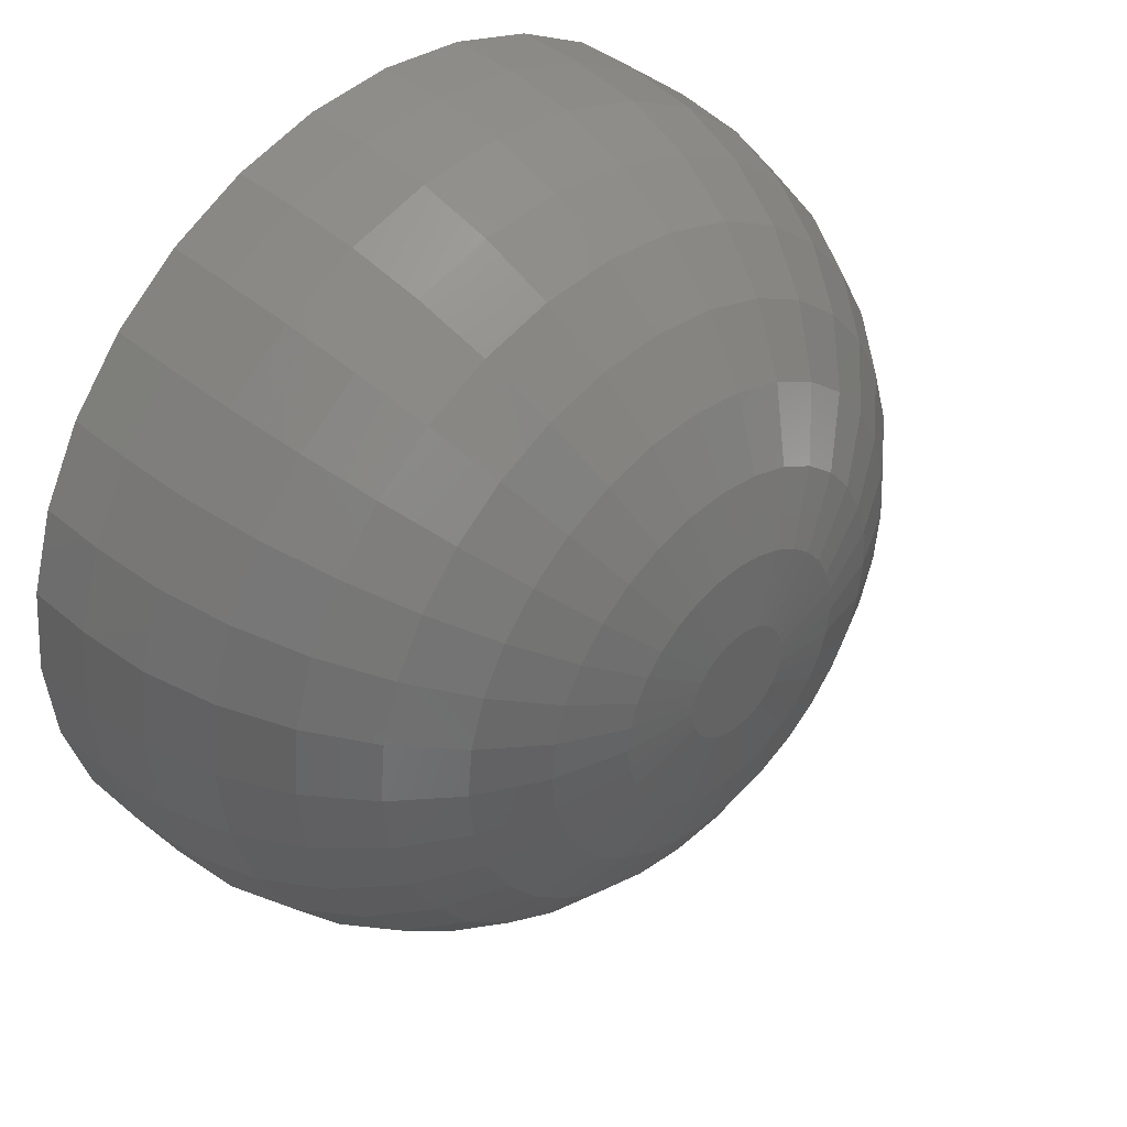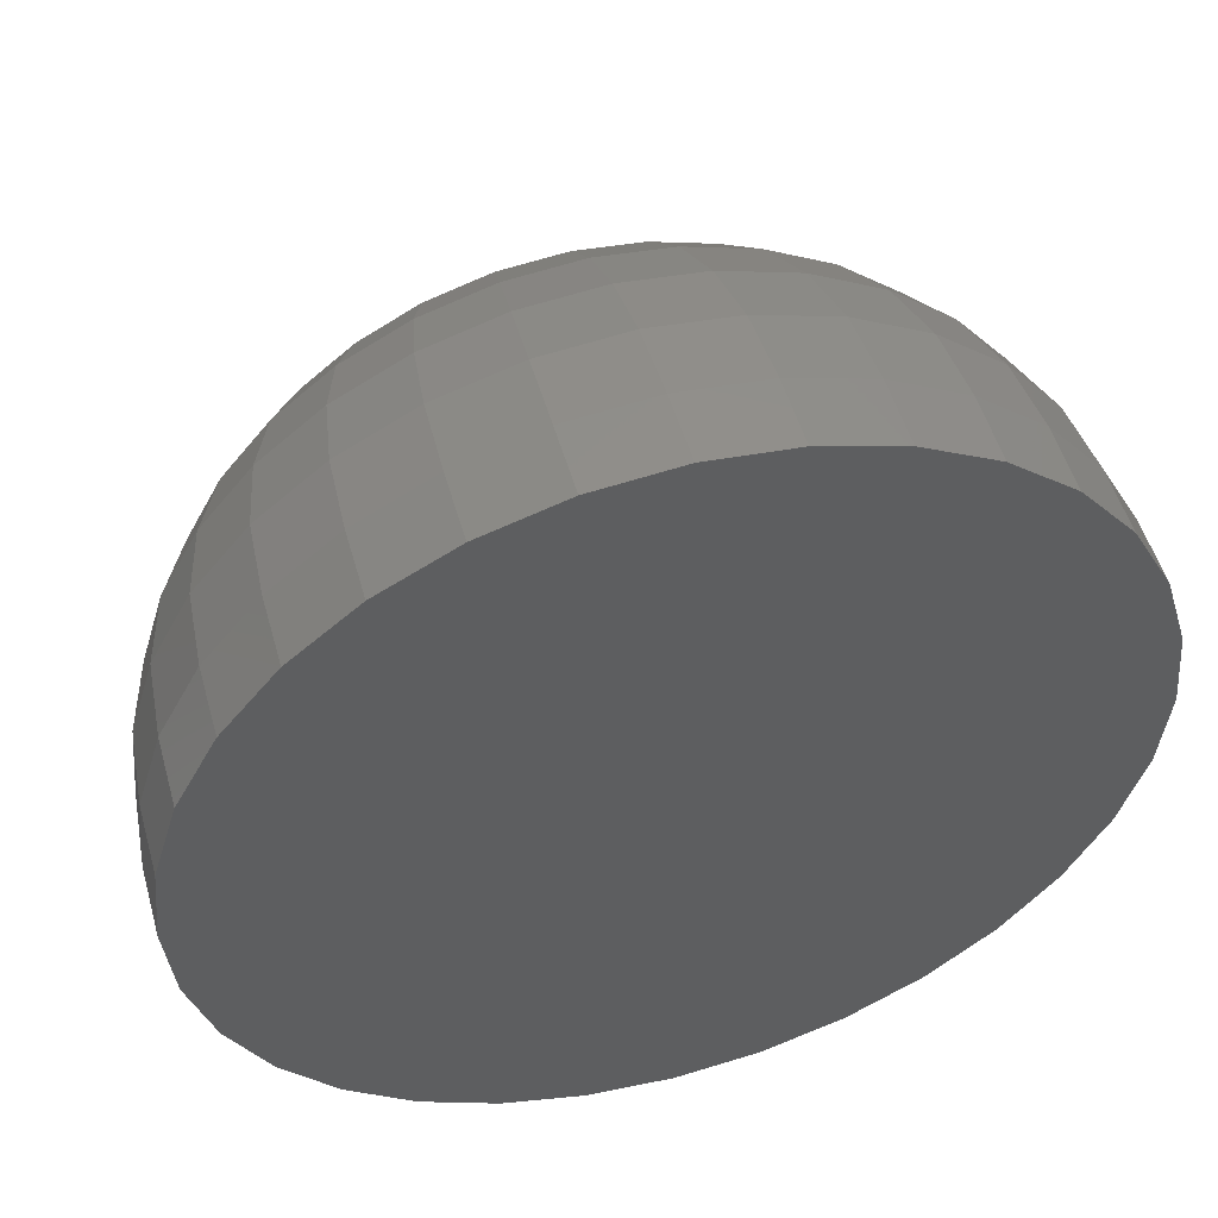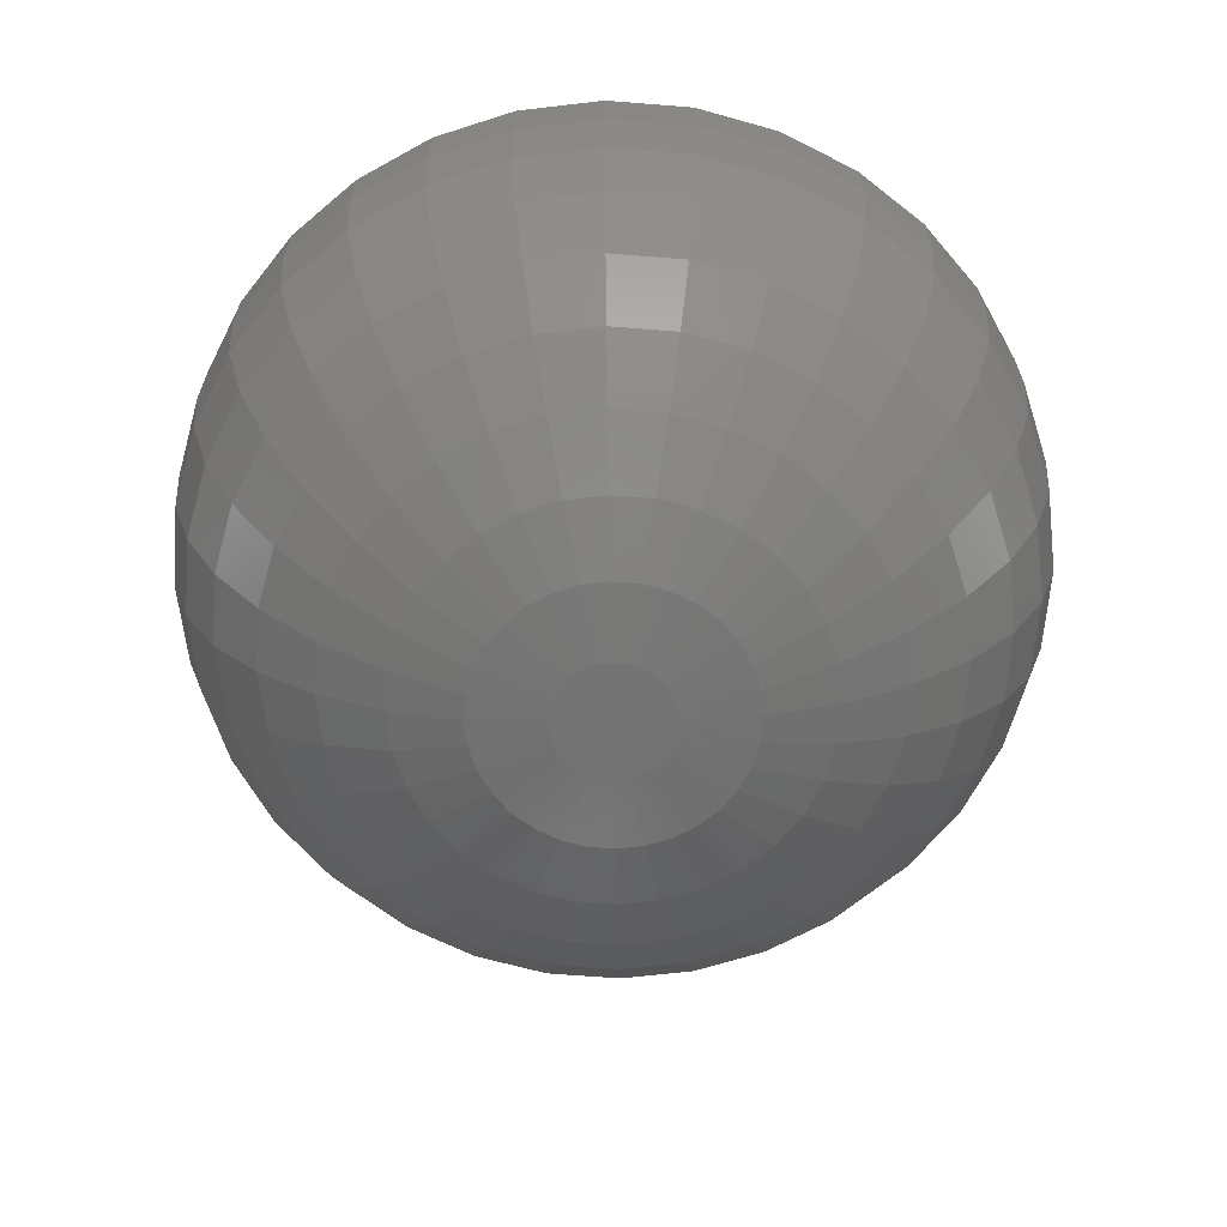
<metadata>
{"format":"stl","ext":"stl","renderer":"f3d","projection":"perspective","resolution":1024,"background":"white","views":[{"elev":41.3,"azim":135.9,"up":"+Y"},{"elev":51.5,"azim":-15.7,"up":"+Y"},{"elev":-64.9,"azim":-122.7,"up":"+Z"}]}
</metadata>
<code>
# stl→obj: 320 verts, 636 faces
v -0.274 0.005627 0
v -0.2925 0.005627 0
v -0.276 0.007254 0
v -0.2941 0.003646 0
v -0.2724 0.003646 0
v -0.2953 0.001385 0
v -0.2711 0.001385 0
v -0.2724 -0.01088 0
v -0.2941 -0.01088 0
v -0.2711 -0.008622 0
v -0.2925 -0.01286 0
v -0.274 -0.01286 0
v -0.2905 -0.01449 0
v -0.2905 0.007254 0
v -0.2882 0.008462 0
v -0.2858 0.009206 0
v -0.2832 0.009457 0
v -0.2807 0.009206 0
v -0.2782 0.008462 0
v -0.276 -0.01449 0
v -0.2782 -0.0157 0
v -0.2807 -0.01644 0
v -0.2832 -0.01669 0
v -0.2858 -0.01644 0
v -0.2882 -0.0157 0
v -0.2953 -0.008622 0
v -0.296 -0.006169 0
v -0.2704 -0.006169 0
v -0.2963 -0.003618 0
v -0.2701 -0.003618 0
v -0.296 -0.001067 0
v -0.2704 -0.001067 0
v -0.1842 -0.003618 0.08594
v -0.1842 -0.003618 0.1016
v -0.1861 -0.02293 0.08594
v -0.1861 -0.02293 0.1016
v -0.1917 -0.04151 0.08594
v -0.1917 -0.04151 0.1016
v -0.2009 -0.05863 0.08594
v -0.2009 -0.05863 0.1016
v -0.2132 -0.07363 0.08594
v -0.2132 -0.07363 0.1016
v -0.2282 -0.08594 0.08594
v -0.2282 -0.08594 0.1016
v -0.2453 -0.09509 0.08594
v -0.2453 -0.09509 0.1016
v -0.2639 -0.1007 0.08594
v -0.2639 -0.1007 0.1016
v -0.2832 -0.1026 0.08594
v -0.2832 -0.1026 0.1016
v -0.3025 -0.1007 0.08594
v -0.3025 -0.1007 0.1016
v -0.3211 -0.09509 0.08594
v -0.3211 -0.09509 0.1016
v -0.3382 -0.08594 0.08594
v -0.3382 -0.08594 0.1016
v -0.3532 -0.07363 0.08594
v -0.3532 -0.07363 0.1016
v -0.3656 -0.05863 0.08594
v -0.3656 -0.05863 0.1016
v -0.3747 -0.04151 0.08594
v -0.3747 -0.04151 0.1016
v -0.3803 -0.02293 0.08594
v -0.3803 -0.02293 0.1016
v -0.3822 -0.003618 0.08594
v -0.3822 -0.003618 0.1016
v -0.3803 0.0157 0.08594
v -0.3803 0.0157 0.1016
v -0.3747 0.03427 0.08594
v -0.3747 0.03427 0.1016
v -0.3656 0.05139 0.08594
v -0.3656 0.05139 0.1016
v -0.3532 0.06639 0.08594
v -0.3532 0.06639 0.1016
v -0.3382 0.07871 0.08594
v -0.3382 0.07871 0.1016
v -0.3211 0.08786 0.08594
v -0.3211 0.08786 0.1016
v -0.3025 0.09349 0.08594
v -0.3025 0.09349 0.1016
v -0.2832 0.09539 0.08594
v -0.2832 0.09539 0.1016
v -0.2639 0.09349 0.08594
v -0.2639 0.09349 0.1016
v -0.2453 0.08786 0.08594
v -0.2453 0.08786 0.1016
v -0.2282 0.07871 0.08594
v -0.2282 0.07871 0.1016
v -0.2132 0.06639 0.08594
v -0.2132 0.06639 0.1016
v -0.2009 0.05139 0.08594
v -0.2009 0.05139 0.1016
v -0.1917 0.03427 0.08594
v -0.1917 0.03427 0.1016
v -0.1861 0.0157 0.08594
v -0.1861 0.0157 0.1016
v -0.3806 -0.003618 0.06917
v -0.3787 0.01538 0.06917
v -0.3757 -0.003618 0.05305
v -0.3739 0.01442 0.05305
v -0.3678 -0.003618 0.03819
v -0.3661 0.01287 0.03819
v -0.3571 -0.003618 0.02517
v -0.3556 0.01079 0.02517
v -0.344 -0.003618 0.01448
v -0.3429 0.008247 0.01448
v -0.3292 -0.003618 0.006542
v -0.3283 0.005348 0.006542
v -0.3131 -0.003618 0.001651
v -0.3125 0.002203 0.001651
v -0.1877 0.01538 0.06917
v -0.1859 -0.003618 0.06917
v -0.1925 0.01442 0.05305
v -0.1908 -0.003618 0.05305
v -0.2003 0.01287 0.03819
v -0.1987 -0.003618 0.03819
v -0.2108 0.01079 0.02517
v -0.2094 -0.003618 0.02517
v -0.2236 0.008247 0.01448
v -0.2224 -0.003618 0.01448
v -0.2381 0.005348 0.006542
v -0.2373 -0.003618 0.006542
v -0.254 0.002203 0.001651
v -0.2534 -0.003618 0.001651
v -0.1933 0.03364 0.06917
v -0.1978 0.03177 0.05305
v -0.2051 0.02873 0.03819
v -0.215 0.02464 0.02517
v -0.227 0.01966 0.01448
v -0.2408 0.01397 0.006542
v -0.2557 0.007801 0.001651
v -0.2023 0.05047 0.06917
v -0.2063 0.04776 0.05305
v -0.2129 0.04334 0.03819
v -0.2218 0.03741 0.02517
v -0.2327 0.03017 0.01448
v -0.245 0.02192 0.006542
v -0.2584 0.01296 0.001651
v -0.2144 0.06523 0.06917
v -0.2178 0.06177 0.05305
v -0.2235 0.05615 0.03819
v -0.231 0.0486 0.02517
v -0.2402 0.03939 0.01448
v -0.2507 0.02888 0.006542
v -0.2621 0.01748 0.001651
v -0.2291 0.07734 0.06917
v -0.2318 0.07327 0.05305
v -0.2363 0.06667 0.03819
v -0.2422 0.05778 0.02517
v -0.2494 0.04695 0.01448
v -0.2577 0.0346 0.006542
v -0.2666 0.02119 0.001651
v -0.246 0.08633 0.06917
v -0.2478 0.08181 0.05305
v -0.2509 0.07448 0.03819
v -0.255 0.0646 0.02517
v -0.2599 0.05257 0.01448
v -0.2656 0.03885 0.006542
v -0.2718 0.02395 0.001651
v -0.2642 0.09187 0.06917
v -0.2652 0.08708 0.05305
v -0.2667 0.07929 0.03819
v -0.2688 0.06881 0.02517
v -0.2714 0.05603 0.01448
v -0.2743 0.04146 0.006542
v -0.2774 0.02565 0.001651
v -0.2832 0.09374 0.06917
v -0.2832 0.08885 0.05305
v -0.2832 0.08091 0.03819
v -0.2832 0.07022 0.02517
v -0.2832 0.0572 0.01448
v -0.2832 0.04234 0.006542
v -0.2832 0.02622 0.001651
v -0.3022 0.09187 0.06917
v -0.3013 0.08708 0.05305
v -0.2997 0.07929 0.03819
v -0.2976 0.06881 0.02517
v -0.2951 0.05603 0.01448
v -0.2922 0.04146 0.006542
v -0.289 0.02565 0.001651
v -0.3205 0.08633 0.06917
v -0.3186 0.08181 0.05305
v -0.3156 0.07448 0.03819
v -0.3115 0.0646 0.02517
v -0.3065 0.05257 0.01448
v -0.3008 0.03885 0.006542
v -0.2946 0.02395 0.001651
v -0.3373 0.07734 0.06917
v -0.3346 0.07327 0.05305
v -0.3302 0.06667 0.03819
v -0.3242 0.05778 0.02517
v -0.317 0.04695 0.01448
v -0.3088 0.0346 0.006542
v -0.2998 0.02119 0.001651
v -0.3521 0.06523 0.06917
v -0.3486 0.06177 0.05305
v -0.343 0.05615 0.03819
v -0.3354 0.0486 0.02517
v -0.3262 0.03939 0.01448
v -0.3157 0.02888 0.006542
v -0.3043 0.01748 0.001651
v -0.3642 0.05047 0.06917
v -0.3601 0.04776 0.05305
v -0.3535 0.04334 0.03819
v -0.3446 0.03741 0.02517
v -0.3338 0.03017 0.01448
v -0.3214 0.02192 0.006542
v -0.308 0.01296 0.001651
v -0.3732 0.03364 0.06917
v -0.3687 0.03177 0.05305
v -0.3613 0.02873 0.03819
v -0.3514 0.02464 0.02517
v -0.3394 0.01966 0.01448
v -0.3257 0.01397 0.006542
v -0.3108 0.007801 0.001651
v -0.1877 -0.02261 0.06917
v -0.1925 -0.02166 0.05305
v -0.2003 -0.02011 0.03819
v -0.2108 -0.01802 0.02517
v -0.2236 -0.01548 0.01448
v -0.2381 -0.01259 0.006542
v -0.254 -0.00944 0.001651
v -0.3787 -0.02261 0.06917
v -0.3739 -0.02166 0.05305
v -0.3661 -0.02011 0.03819
v -0.3556 -0.01802 0.02517
v -0.3429 -0.01548 0.01448
v -0.3283 -0.01259 0.006542
v -0.3125 -0.00944 0.001651
v -0.3732 -0.04088 0.06917
v -0.3687 -0.03901 0.05305
v -0.3613 -0.03597 0.03819
v -0.3514 -0.03188 0.02517
v -0.3394 -0.02689 0.01448
v -0.3257 -0.02121 0.006542
v -0.3108 -0.01504 0.001651
v -0.3642 -0.05771 0.06917
v -0.3601 -0.05499 0.05305
v -0.3535 -0.05058 0.03819
v -0.3446 -0.04464 0.02517
v -0.3338 -0.03741 0.01448
v -0.3214 -0.02915 0.006542
v -0.308 -0.0202 0.001651
v -0.3521 -0.07246 0.06917
v -0.3486 -0.06901 0.05305
v -0.343 -0.06339 0.03819
v -0.3354 -0.05583 0.02517
v -0.3262 -0.04662 0.01448
v -0.3157 -0.03612 0.006542
v -0.3043 -0.02472 0.001651
v -0.3373 -0.08457 0.06917
v -0.3346 -0.08051 0.05305
v -0.3302 -0.0739 0.03819
v -0.3242 -0.06502 0.02517
v -0.317 -0.05419 0.01448
v -0.3088 -0.04183 0.006542
v -0.2998 -0.02843 0.001651
v -0.3205 -0.09357 0.06917
v -0.3186 -0.08905 0.05305
v -0.3156 -0.08171 0.03819
v -0.3115 -0.07184 0.02517
v -0.3065 -0.05981 0.01448
v -0.3008 -0.04608 0.006542
v -0.2946 -0.03119 0.001651
v -0.3022 -0.09911 0.06917
v -0.3013 -0.09431 0.05305
v -0.2997 -0.08652 0.03819
v -0.2976 -0.07604 0.02517
v -0.2951 -0.06327 0.01448
v -0.2922 -0.0487 0.006542
v -0.289 -0.03289 0.001651
v -0.2832 -0.101 0.06917
v -0.2832 -0.09609 0.05305
v -0.2832 -0.08815 0.03819
v -0.2832 -0.07746 0.02517
v -0.2832 -0.06444 0.01448
v -0.2832 -0.04958 0.006542
v -0.2832 -0.03346 0.001651
v -0.2642 -0.09911 0.06917
v -0.2652 -0.09431 0.05305
v -0.2667 -0.08652 0.03819
v -0.2688 -0.07604 0.02517
v -0.2714 -0.06327 0.01448
v -0.2743 -0.0487 0.006542
v -0.2774 -0.03289 0.001651
v -0.246 -0.09357 0.06917
v -0.2478 -0.08905 0.05305
v -0.2509 -0.08171 0.03819
v -0.255 -0.07184 0.02517
v -0.2599 -0.05981 0.01448
v -0.2656 -0.04608 0.006542
v -0.2718 -0.03119 0.001651
v -0.2291 -0.08457 0.06917
v -0.2318 -0.08051 0.05305
v -0.2363 -0.0739 0.03819
v -0.2422 -0.06502 0.02517
v -0.2494 -0.05419 0.01448
v -0.2577 -0.04183 0.006542
v -0.2666 -0.02843 0.001651
v -0.2144 -0.07246 0.06917
v -0.2178 -0.06901 0.05305
v -0.2235 -0.06339 0.03819
v -0.231 -0.05583 0.02517
v -0.2402 -0.04662 0.01448
v -0.2507 -0.03612 0.006542
v -0.2621 -0.02472 0.001651
v -0.2023 -0.05771 0.06917
v -0.2063 -0.05499 0.05305
v -0.2129 -0.05058 0.03819
v -0.2218 -0.04464 0.02517
v -0.2327 -0.03741 0.01448
v -0.245 -0.02915 0.006542
v -0.2584 -0.0202 0.001651
v -0.1933 -0.04088 0.06917
v -0.1978 -0.03901 0.05305
v -0.2051 -0.03597 0.03819
v -0.215 -0.03188 0.02517
v -0.227 -0.02689 0.01448
v -0.2408 -0.02121 0.006542
v -0.2557 -0.01504 0.001651
f 1 2 3
f 1 4 2
f 5 4 1
f 6 4 5
f 7 6 5
f 8 9 10
f 11 9 8
f 12 11 8
f 12 13 11
f 14 15 16
f 14 16 17
f 14 17 18
f 14 18 19
f 14 19 3
f 14 3 2
f 20 21 22
f 20 22 23
f 20 23 24
f 20 24 25
f 20 25 13
f 20 13 12
f 9 26 10
f 10 26 27
f 10 27 28
f 28 27 29
f 28 29 30
f 30 29 31
f 30 31 32
f 32 31 6
f 32 6 7
f 33 34 35
f 35 34 36
f 35 36 37
f 37 36 38
f 37 38 39
f 39 38 40
f 39 40 41
f 41 40 42
f 41 42 43
f 43 42 44
f 43 44 45
f 45 44 46
f 45 46 47
f 47 46 48
f 47 48 49
f 49 48 50
f 49 50 51
f 51 50 52
f 51 52 53
f 53 52 54
f 53 54 55
f 55 54 56
f 55 56 57
f 57 56 58
f 57 58 59
f 59 58 60
f 59 60 61
f 61 60 62
f 61 62 63
f 63 62 64
f 63 64 65
f 65 64 66
f 65 66 67
f 67 66 68
f 67 68 69
f 69 68 70
f 69 70 71
f 71 70 72
f 71 72 73
f 73 72 74
f 73 74 75
f 75 74 76
f 75 76 77
f 77 76 78
f 77 78 79
f 79 78 80
f 79 80 81
f 81 80 82
f 81 82 83
f 83 82 84
f 83 84 85
f 85 84 86
f 85 86 87
f 87 86 88
f 87 88 89
f 89 88 90
f 89 90 91
f 91 90 92
f 91 92 93
f 93 92 94
f 93 94 95
f 95 94 96
f 95 96 33
f 33 96 34
f 65 67 97
f 97 67 98
f 97 98 99
f 99 98 100
f 99 100 101
f 101 100 102
f 101 102 103
f 103 102 104
f 103 104 105
f 105 104 106
f 105 106 107
f 107 106 108
f 107 108 109
f 109 108 110
f 109 110 29
f 29 110 31
f 95 33 111
f 111 33 112
f 111 112 113
f 113 112 114
f 113 114 115
f 115 114 116
f 115 116 117
f 117 116 118
f 117 118 119
f 119 118 120
f 119 120 121
f 121 120 122
f 121 122 123
f 123 122 124
f 123 124 32
f 32 124 30
f 93 95 125
f 125 95 111
f 125 111 126
f 126 111 113
f 126 113 127
f 127 113 115
f 127 115 128
f 128 115 117
f 128 117 129
f 129 117 119
f 129 119 130
f 130 119 121
f 130 121 131
f 131 121 123
f 131 123 7
f 7 123 32
f 91 93 132
f 132 93 125
f 132 125 133
f 133 125 126
f 133 126 134
f 134 126 127
f 134 127 135
f 135 127 128
f 135 128 136
f 136 128 129
f 136 129 137
f 137 129 130
f 137 130 138
f 138 130 131
f 138 131 5
f 5 131 7
f 89 91 139
f 139 91 132
f 139 132 140
f 140 132 133
f 140 133 141
f 141 133 134
f 141 134 142
f 142 134 135
f 142 135 143
f 143 135 136
f 143 136 144
f 144 136 137
f 144 137 145
f 145 137 138
f 145 138 1
f 1 138 5
f 87 89 146
f 146 89 139
f 146 139 147
f 147 139 140
f 147 140 148
f 148 140 141
f 148 141 149
f 149 141 142
f 149 142 150
f 150 142 143
f 150 143 151
f 151 143 144
f 151 144 152
f 152 144 145
f 152 145 3
f 3 145 1
f 85 87 153
f 153 87 146
f 153 146 154
f 154 146 147
f 154 147 155
f 155 147 148
f 155 148 156
f 156 148 149
f 156 149 157
f 157 149 150
f 157 150 158
f 158 150 151
f 158 151 159
f 159 151 152
f 159 152 19
f 19 152 3
f 83 85 160
f 160 85 153
f 160 153 161
f 161 153 154
f 161 154 162
f 162 154 155
f 162 155 163
f 163 155 156
f 163 156 164
f 164 156 157
f 164 157 165
f 165 157 158
f 165 158 166
f 166 158 159
f 166 159 18
f 18 159 19
f 81 83 167
f 167 83 160
f 167 160 168
f 168 160 161
f 168 161 169
f 169 161 162
f 169 162 170
f 170 162 163
f 170 163 171
f 171 163 164
f 171 164 172
f 172 164 165
f 172 165 173
f 173 165 166
f 173 166 17
f 17 166 18
f 79 81 174
f 174 81 167
f 174 167 175
f 175 167 168
f 175 168 176
f 176 168 169
f 176 169 177
f 177 169 170
f 177 170 178
f 178 170 171
f 178 171 179
f 179 171 172
f 179 172 180
f 180 172 173
f 180 173 16
f 16 173 17
f 77 79 181
f 181 79 174
f 181 174 182
f 182 174 175
f 182 175 183
f 183 175 176
f 183 176 184
f 184 176 177
f 184 177 185
f 185 177 178
f 185 178 186
f 186 178 179
f 186 179 187
f 187 179 180
f 187 180 15
f 15 180 16
f 75 77 188
f 188 77 181
f 188 181 189
f 189 181 182
f 189 182 190
f 190 182 183
f 190 183 191
f 191 183 184
f 191 184 192
f 192 184 185
f 192 185 193
f 193 185 186
f 193 186 194
f 194 186 187
f 194 187 14
f 14 187 15
f 73 75 195
f 195 75 188
f 195 188 196
f 196 188 189
f 196 189 197
f 197 189 190
f 197 190 198
f 198 190 191
f 198 191 199
f 199 191 192
f 199 192 200
f 200 192 193
f 200 193 201
f 201 193 194
f 201 194 2
f 2 194 14
f 71 73 202
f 202 73 195
f 202 195 203
f 203 195 196
f 203 196 204
f 204 196 197
f 204 197 205
f 205 197 198
f 205 198 206
f 206 198 199
f 206 199 207
f 207 199 200
f 207 200 208
f 208 200 201
f 208 201 4
f 4 201 2
f 69 71 209
f 209 71 202
f 209 202 210
f 210 202 203
f 210 203 211
f 211 203 204
f 211 204 212
f 212 204 205
f 212 205 213
f 213 205 206
f 213 206 214
f 214 206 207
f 214 207 215
f 215 207 208
f 215 208 6
f 6 208 4
f 67 69 98
f 98 69 209
f 98 209 100
f 100 209 210
f 100 210 102
f 102 210 211
f 102 211 104
f 104 211 212
f 104 212 106
f 106 212 213
f 106 213 108
f 108 213 214
f 108 214 110
f 110 214 215
f 110 215 31
f 31 215 6
f 33 35 112
f 112 35 216
f 112 216 114
f 114 216 217
f 114 217 116
f 116 217 218
f 116 218 118
f 118 218 219
f 118 219 120
f 120 219 220
f 120 220 122
f 122 220 221
f 122 221 124
f 124 221 222
f 124 222 30
f 30 222 28
f 63 65 223
f 223 65 97
f 223 97 224
f 224 97 99
f 224 99 225
f 225 99 101
f 225 101 226
f 226 101 103
f 226 103 227
f 227 103 105
f 227 105 228
f 228 105 107
f 228 107 229
f 229 107 109
f 229 109 27
f 27 109 29
f 61 63 230
f 230 63 223
f 230 223 231
f 231 223 224
f 231 224 232
f 232 224 225
f 232 225 233
f 233 225 226
f 233 226 234
f 234 226 227
f 234 227 235
f 235 227 228
f 235 228 236
f 236 228 229
f 236 229 26
f 26 229 27
f 59 61 237
f 237 61 230
f 237 230 238
f 238 230 231
f 238 231 239
f 239 231 232
f 239 232 240
f 240 232 233
f 240 233 241
f 241 233 234
f 241 234 242
f 242 234 235
f 242 235 243
f 243 235 236
f 243 236 9
f 9 236 26
f 57 59 244
f 244 59 237
f 244 237 245
f 245 237 238
f 245 238 246
f 246 238 239
f 246 239 247
f 247 239 240
f 247 240 248
f 248 240 241
f 248 241 249
f 249 241 242
f 249 242 250
f 250 242 243
f 250 243 11
f 11 243 9
f 55 57 251
f 251 57 244
f 251 244 252
f 252 244 245
f 252 245 253
f 253 245 246
f 253 246 254
f 254 246 247
f 254 247 255
f 255 247 248
f 255 248 256
f 256 248 249
f 256 249 257
f 257 249 250
f 257 250 13
f 13 250 11
f 53 55 258
f 258 55 251
f 258 251 259
f 259 251 252
f 259 252 260
f 260 252 253
f 260 253 261
f 261 253 254
f 261 254 262
f 262 254 255
f 262 255 263
f 263 255 256
f 263 256 264
f 264 256 257
f 264 257 25
f 25 257 13
f 51 53 265
f 265 53 258
f 265 258 266
f 266 258 259
f 266 259 267
f 267 259 260
f 267 260 268
f 268 260 261
f 268 261 269
f 269 261 262
f 269 262 270
f 270 262 263
f 270 263 271
f 271 263 264
f 271 264 24
f 24 264 25
f 49 51 272
f 272 51 265
f 272 265 273
f 273 265 266
f 273 266 274
f 274 266 267
f 274 267 275
f 275 267 268
f 275 268 276
f 276 268 269
f 276 269 277
f 277 269 270
f 277 270 278
f 278 270 271
f 278 271 23
f 23 271 24
f 47 49 279
f 279 49 272
f 279 272 280
f 280 272 273
f 280 273 281
f 281 273 274
f 281 274 282
f 282 274 275
f 282 275 283
f 283 275 276
f 283 276 284
f 284 276 277
f 284 277 285
f 285 277 278
f 285 278 22
f 22 278 23
f 45 47 286
f 286 47 279
f 286 279 287
f 287 279 280
f 287 280 288
f 288 280 281
f 288 281 289
f 289 281 282
f 289 282 290
f 290 282 283
f 290 283 291
f 291 283 284
f 291 284 292
f 292 284 285
f 292 285 21
f 21 285 22
f 43 45 293
f 293 45 286
f 293 286 294
f 294 286 287
f 294 287 295
f 295 287 288
f 295 288 296
f 296 288 289
f 296 289 297
f 297 289 290
f 297 290 298
f 298 290 291
f 298 291 299
f 299 291 292
f 299 292 20
f 20 292 21
f 41 43 300
f 300 43 293
f 300 293 301
f 301 293 294
f 301 294 302
f 302 294 295
f 302 295 303
f 303 295 296
f 303 296 304
f 304 296 297
f 304 297 305
f 305 297 298
f 305 298 306
f 306 298 299
f 306 299 12
f 12 299 20
f 39 41 307
f 307 41 300
f 307 300 308
f 308 300 301
f 308 301 309
f 309 301 302
f 309 302 310
f 310 302 303
f 310 303 311
f 311 303 304
f 311 304 312
f 312 304 305
f 312 305 313
f 313 305 306
f 313 306 8
f 8 306 12
f 37 39 314
f 314 39 307
f 314 307 315
f 315 307 308
f 315 308 316
f 316 308 309
f 316 309 317
f 317 309 310
f 317 310 318
f 318 310 311
f 318 311 319
f 319 311 312
f 319 312 320
f 320 312 313
f 320 313 10
f 10 313 8
f 35 37 216
f 216 37 314
f 216 314 217
f 217 314 315
f 217 315 218
f 218 315 316
f 218 316 219
f 219 316 317
f 219 317 220
f 220 317 318
f 220 318 221
f 221 318 319
f 221 319 222
f 222 319 320
f 222 320 28
f 28 320 10
f 80 84 82
f 84 80 78
f 84 78 86
f 86 78 76
f 86 76 88
f 44 54 46
f 46 54 52
f 46 52 48
f 48 52 50
f 88 76 90
f 90 76 74
f 90 74 92
f 92 74 72
f 92 72 94
f 94 72 70
f 94 70 96
f 96 70 68
f 96 68 34
f 34 68 66
f 34 66 36
f 36 66 64
f 36 64 38
f 38 64 62
f 38 62 40
f 40 62 60
f 40 60 42
f 42 60 58
f 42 58 44
f 44 58 56
f 44 56 54

</code>
